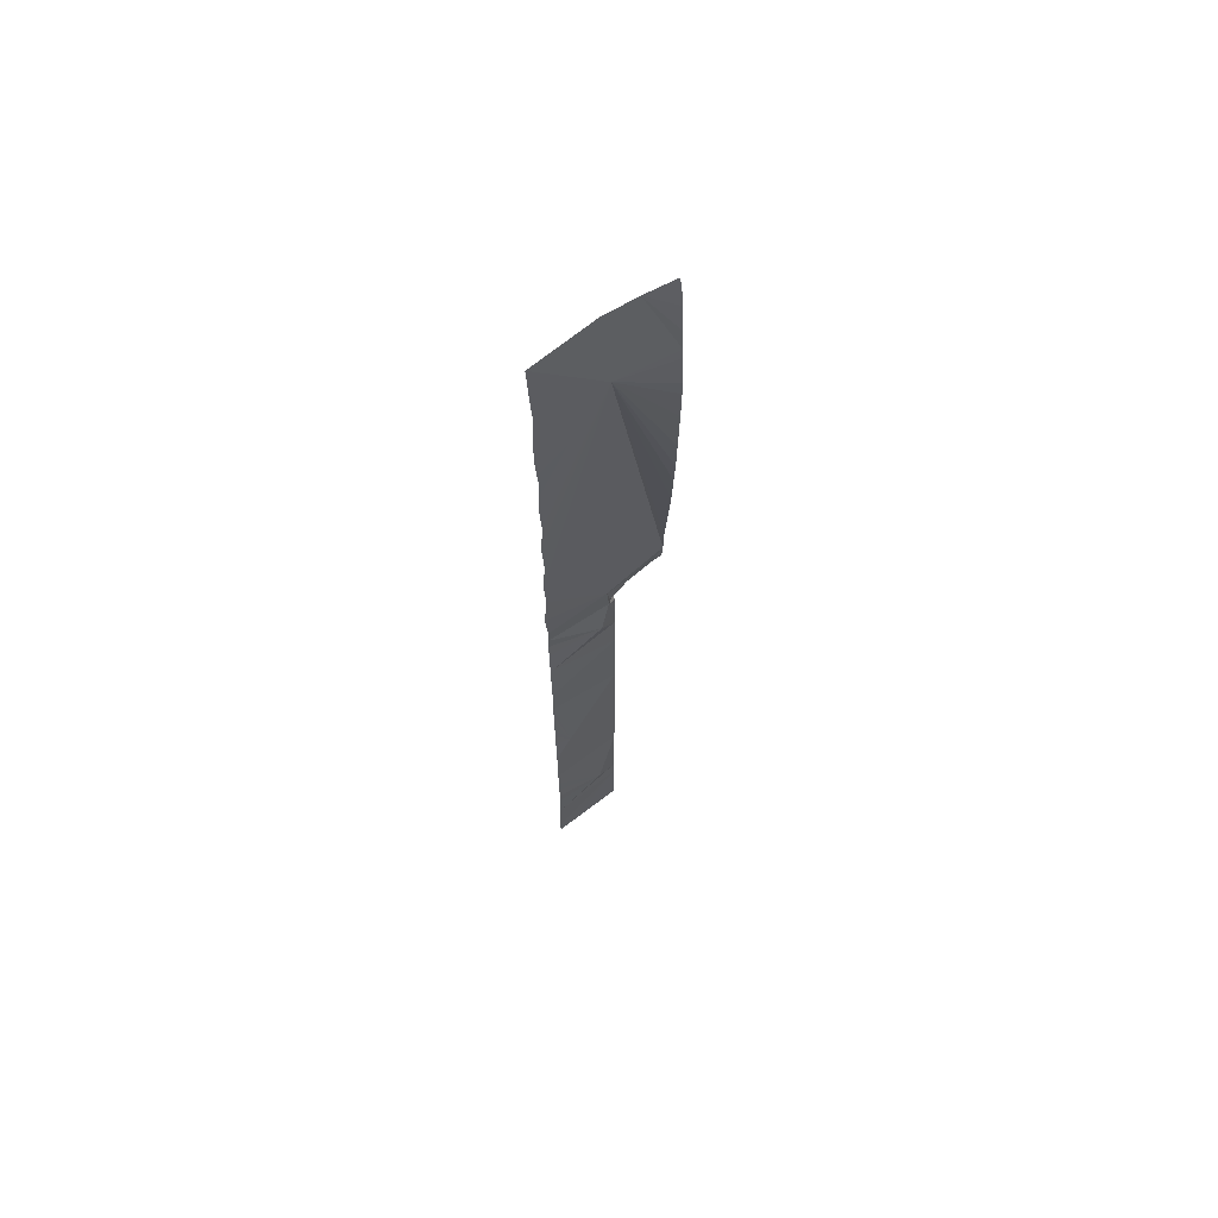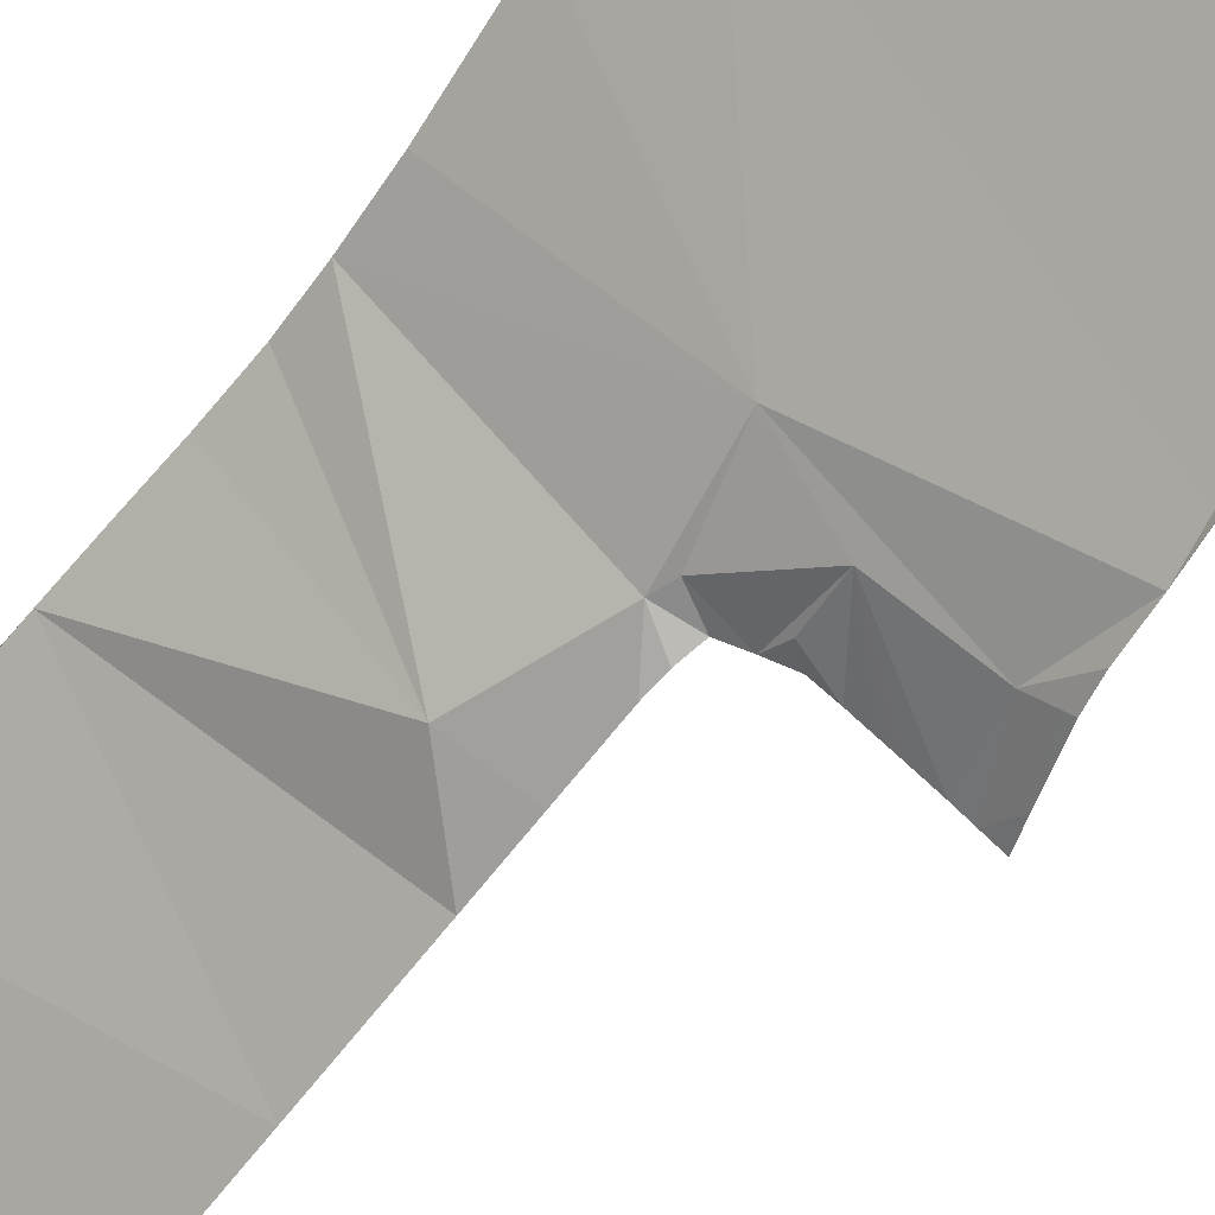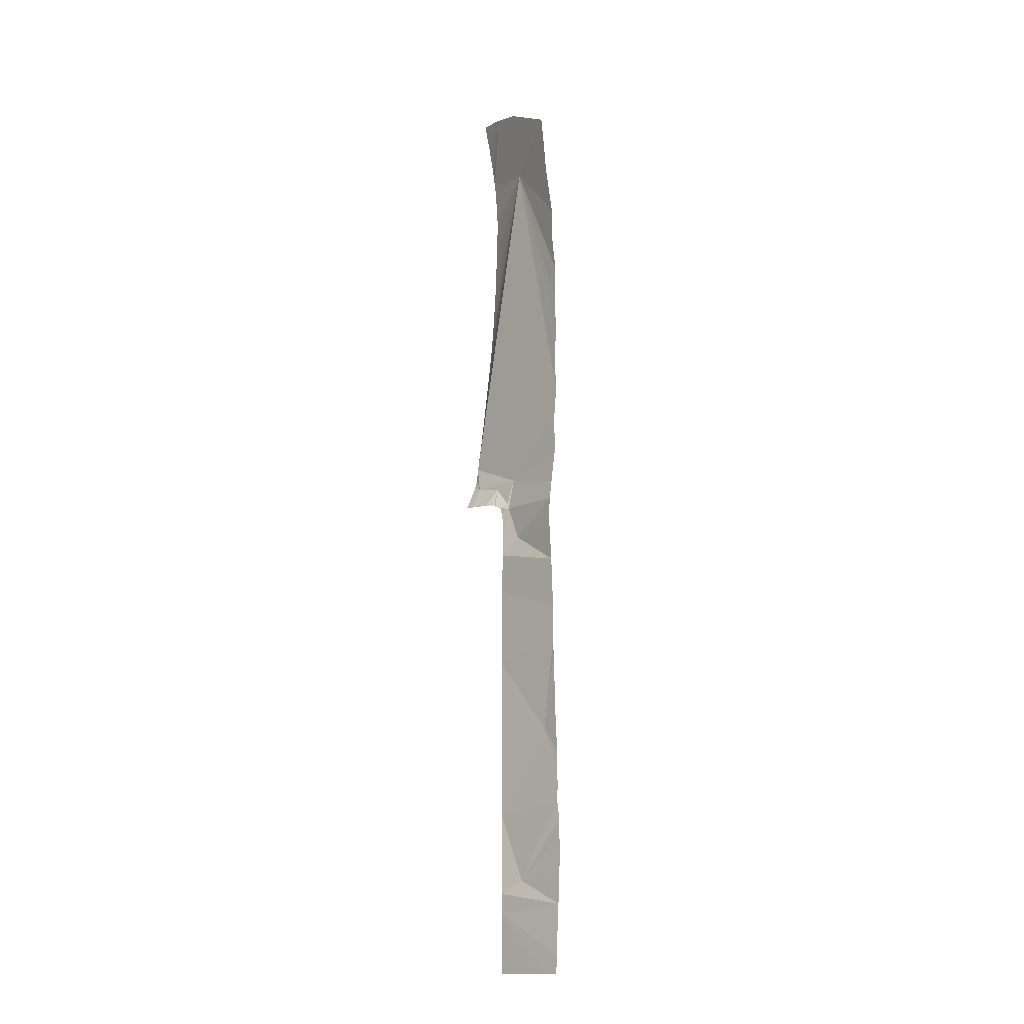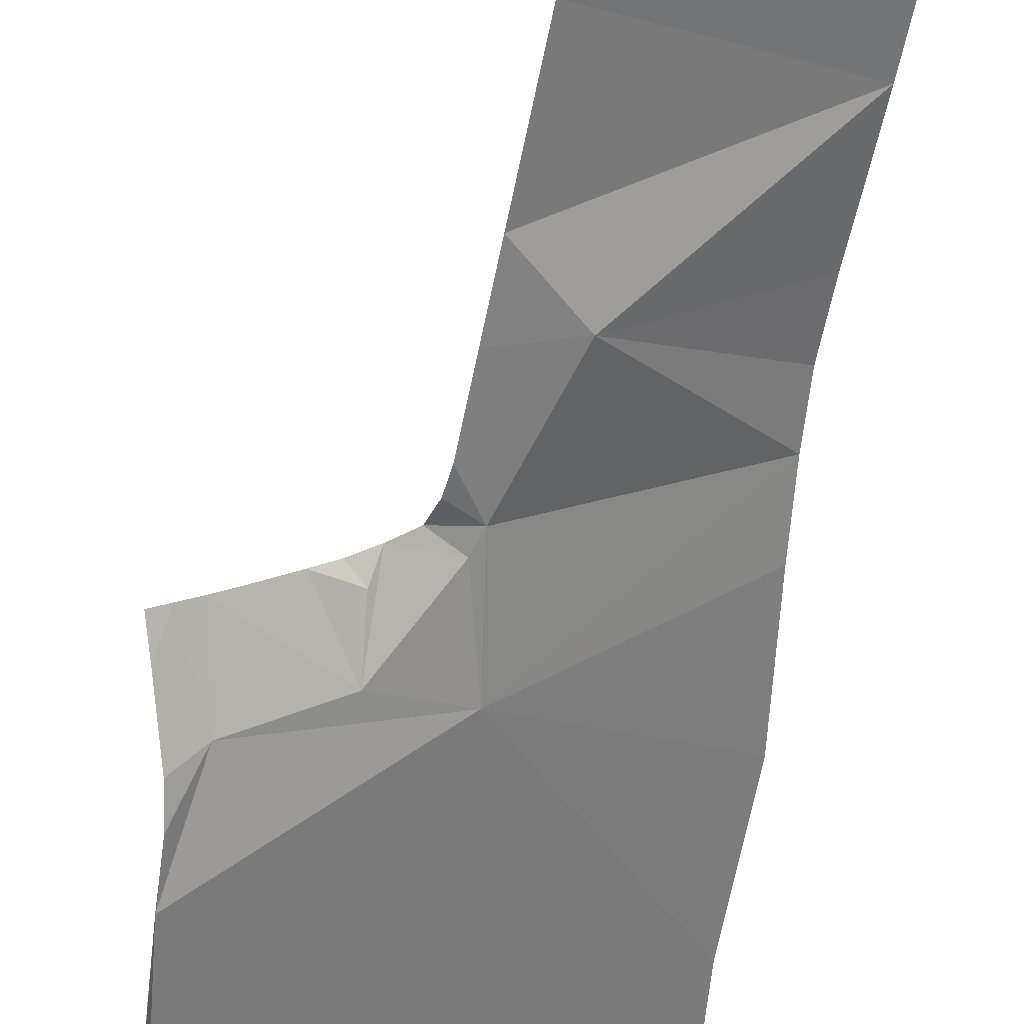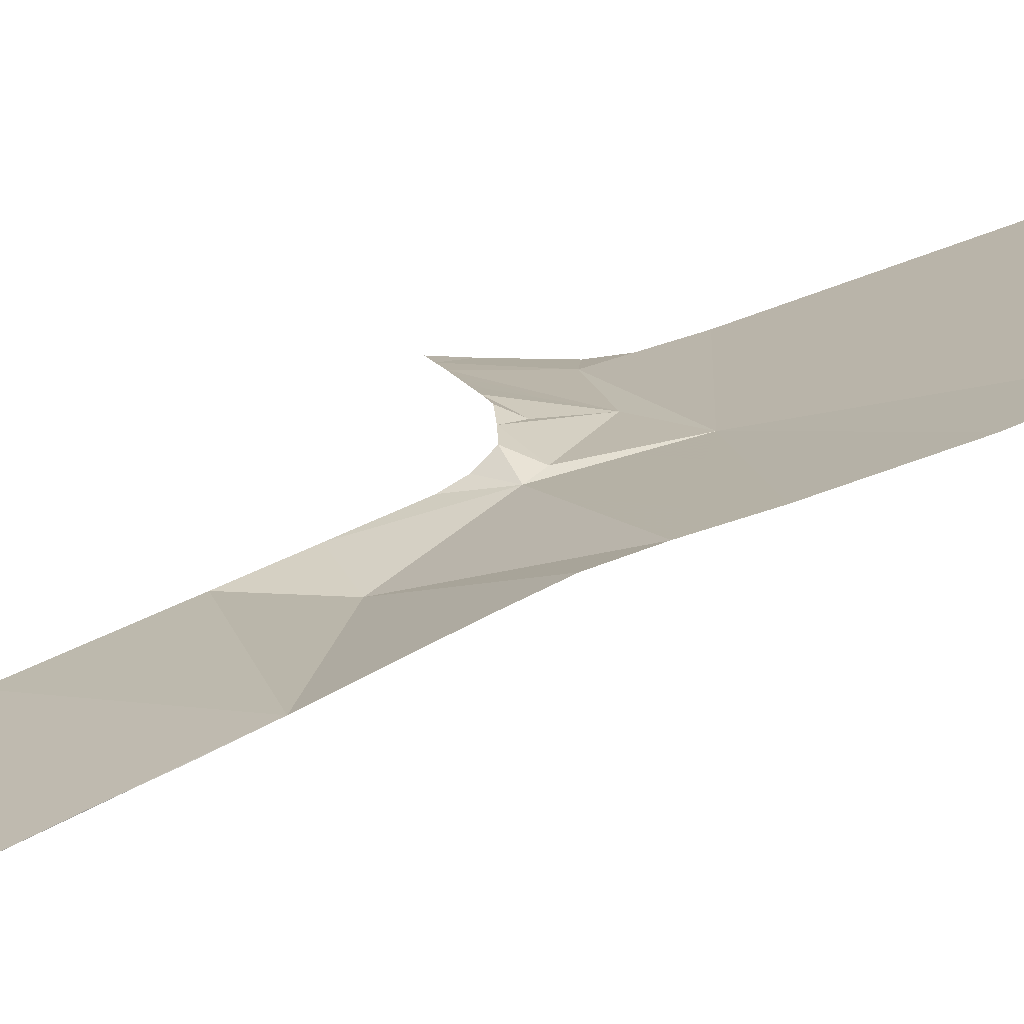
<metadata>
{"format":"obj","ext":"obj","renderer":"f3d","projection":"perspective","resolution":1024,"background":"white","views":[{"elev":64.0,"azim":-74.1,"up":"+Z"},{"elev":-62.4,"azim":-36.9,"up":"+Y"},{"elev":-15.3,"azim":-171.8,"up":"+Z"},{"elev":-64.4,"azim":168.6,"up":"+Y"},{"elev":51.5,"azim":-118.7,"up":"+Y"}]}
</metadata>
<code>
o crack_restart_keyway_675
v 0.07337 -0.1132 -0.4725
v 0.07294 -0.1134 -0.4595
v 0.08467 -0.1214 -0.4725
v 0.1472 -0.162 -0.08763
v 0.126 -0.1545 -0.07523
v 0.1431 -0.1671 -0.0714
v 0.1507 -0.1646 -0.08729
v 0.1434 -0.1592 -0.0881
v 0.1311 -0.1499 -0.08987
v 0.1275 -0.1507 -0.08687
v 0.1354 -0.1531 -0.08919
v 0.1265 -0.1478 -0.09183
v 0.1522 -0.169 -0.0808
v 0.1542 -0.1672 -0.08693
v 0.1396 -0.1563 -0.08862
v 0.1204 -0.1474 -0.4263
v 0.09581 -0.1295 -0.4725
v 0.1204 -0.1474 -0.1036
v 0.1146 -0.1445 -0.09485
v 0.1209 -0.1469 -0.09861
v 0.1204 -0.1474 -0.1189
v 0.1204 -0.1474 -0.4725
v 0.1081 -0.1384 -0.4725
v 0.1204 -0.1474 -0.4571
v 0.07355 -0.1131 -0.2383
v 0.07385 -0.1128 -0.2253
v 0.08269 -0.1224 -0.2838
v 0.07319 -0.1132 -0.2513
v 0.07071 -0.1149 -0.3944
v 0.06998 -0.1152 -0.3814
v 0.1036 -0.1395 -0.4014
v 0.07096 -0.1146 -0.4074
v 0.07219 -0.114 -0.2904
v 0.07262 -0.1136 -0.2773
v 0.07144 -0.1143 -0.3034
v 0.07262 -0.1137 -0.4464
v 0.0719 -0.114 -0.4334
v 0.0746 -0.1121 -0.08162
v 0.1105 -0.1442 -0.07061
v 0.07597 -0.1114 -0.09641
v 0.07154 -0.1145 -0.4204
v 0.07055 -0.115 -0.3684
v 0.07044 -0.1149 -0.3554
v 0.07309 -0.1134 -0.2643
v 0.07471 -0.1123 -0.1603
v 0.07515 -0.112 -0.1473
v 0.07445 -0.1124 -0.1733
v 0.07631 -0.1112 -0.1213
v 0.1067 -0.1416 -0.1207
v 0.0757 -0.1116 -0.1343
v 0.07662 -0.1109 -0.1083
v 0.07165 -0.1144 -0.3164
v 0.1204 -0.1474 -0.3495
v 0.07154 -0.1142 -0.3294
v 0.1468 -0.1737 -0.06141
v 0.1482 -0.1726 -0.06813
v 0.1459 -0.1743 -0.051
v 0.1503 -0.1707 -0.0748
v 0.1222 -0.1456 -0.09401
v 0.116 -0.1448 -0.0905
v 0.1204 -0.1474 -0.1343
v 0.1204 -0.1474 -0.1804
v 0.1204 -0.1474 -0.1958
v 0.07404 -0.1127 -0.1863
v 0.1204 -0.1474 -0.165
v 0.1204 -0.1474 -0.2111
v 0.1204 -0.1474 -0.2265
v 0.1204 -0.1474 -0.2419
v 0.1204 -0.1474 -0.2573
v 0.1204 -0.1474 -0.2726
v 0.1204 -0.1474 -0.288
v 0.1204 -0.1474 -0.3034
v 0.1204 -0.1474 -0.3187
v 0.1204 -0.1474 -0.3341
v 0.1204 -0.1474 -0.3649
v 0.1204 -0.1474 -0.3802
v 0.1204 -0.1474 -0.3956
v 0.1204 -0.1474 -0.411
v 0.1204 -0.1474 -0.4417
v 0.1059 -0.1484 0.2115
v 0.1433 -0.1753 -0.02779
v 0.1447 -0.1748 -0.03968
v 0.07213 -0.1131 -0.0267
v 0.07182 -0.1143 -0.3424
v 0.1204 -0.1474 -0.1497
v 0.07404 -0.1127 -0.2123
v 0.1036 -0.1351 -0.4725
v 0.1311 -0.1847 0.1879
v 0.1324 -0.1836 0.212
v 0.1309 -0.1847 0.1759
v 0.1315 -0.1843 0.1496
v 0.07274 -0.1103 0.1593
v 0.07577 -0.1099 0.184
v 0.1107 -0.1401 0.2667
v 0.1332 -0.1832 0.22
v 0.08073 -0.1057 0.2429
v 0.1262 -0.1593 0.2733
v 0.135 -0.1822 0.2355
v 0.07752 -0.1097 0.1985
v 0.07832 -0.1084 0.2123
v 0.1378 -0.1805 0.2557
v 0.1312 -0.1655 0.2747
v 0.1395 -0.1796 0.2652
v 0.1411 -0.1776 0.2771
v 0.07025 -0.1122 -0.001446
v 0.07137 -0.1136 0.02545
v 0.06998 -0.1125 0.05217
v 0.07156 -0.1113 -0.05499
v 0.07114 -0.1137 0.07864
v 0.07008 -0.1123 0.1061
v 0.07251 -0.1129 0.1304
v 0.1395 -0.1796 0.2652
v 0.1378 -0.1805 0.2557
v 0.1325 -0.1834 0.1128
v 0.134 -0.1827 0.08529
v 0.1351 -0.1816 0.06469
v 0.1376 -0.1801 0.03592
v 0.1391 -0.1788 0.01746
v 0.1416 -0.1768 -0.009455
v 0.07402 -0.1127 -0.1993
v 0.07337 -0.1132 -0.4725
v 0.08467 -0.1214 -0.4725
v 0.07294 -0.1134 -0.4595
v 0.1472 -0.162 -0.08763
v 0.1431 -0.1671 -0.0714
v 0.126 -0.1545 -0.07523
v 0.1507 -0.1646 -0.08729
v 0.1434 -0.1592 -0.0881
v 0.1311 -0.1499 -0.08987
v 0.1354 -0.1531 -0.08919
v 0.1275 -0.1507 -0.08687
v 0.1265 -0.1478 -0.09183
v 0.1542 -0.1672 -0.08693
v 0.1522 -0.169 -0.0808
v 0.1396 -0.1563 -0.08862
v 0.1204 -0.1474 -0.4263
v 0.09581 -0.1295 -0.4725
v 0.1204 -0.1474 -0.1036
v 0.1209 -0.1469 -0.09861
v 0.1146 -0.1445 -0.09485
v 0.1204 -0.1474 -0.1189
v 0.1204 -0.1474 -0.4725
v 0.1204 -0.1474 -0.4571
v 0.1081 -0.1384 -0.4725
v 0.07355 -0.1131 -0.2383
v 0.08269 -0.1224 -0.2838
v 0.07385 -0.1128 -0.2253
v 0.07319 -0.1132 -0.2513
v 0.07071 -0.1149 -0.3944
v 0.1036 -0.1395 -0.4014
v 0.06998 -0.1152 -0.3814
v 0.07096 -0.1146 -0.4074
v 0.07219 -0.114 -0.2904
v 0.07262 -0.1136 -0.2773
v 0.07144 -0.1143 -0.3034
v 0.07262 -0.1137 -0.4464
v 0.0719 -0.114 -0.4334
v 0.0746 -0.1121 -0.08162
v 0.07597 -0.1114 -0.09641
v 0.1105 -0.1442 -0.07061
v 0.07154 -0.1145 -0.4204
v 0.07055 -0.115 -0.3684
v 0.07044 -0.1149 -0.3554
v 0.07309 -0.1134 -0.2643
v 0.07471 -0.1123 -0.1603
v 0.07445 -0.1124 -0.1733
v 0.07515 -0.112 -0.1473
v 0.07631 -0.1112 -0.1213
v 0.0757 -0.1116 -0.1343
v 0.1067 -0.1416 -0.1207
v 0.07662 -0.1109 -0.1083
v 0.07165 -0.1144 -0.3164
v 0.07154 -0.1142 -0.3294
v 0.1204 -0.1474 -0.3495
v 0.1468 -0.1737 -0.06141
v 0.1482 -0.1726 -0.06813
v 0.1459 -0.1743 -0.051
v 0.1503 -0.1707 -0.0748
v 0.1222 -0.1456 -0.09401
v 0.116 -0.1448 -0.0905
v 0.1204 -0.1474 -0.1343
v 0.1204 -0.1474 -0.1804
v 0.07404 -0.1127 -0.1863
v 0.1204 -0.1474 -0.1958
v 0.1204 -0.1474 -0.165
v 0.1204 -0.1474 -0.2111
v 0.1204 -0.1474 -0.2265
v 0.1204 -0.1474 -0.2419
v 0.1204 -0.1474 -0.2573
v 0.1204 -0.1474 -0.2726
v 0.1204 -0.1474 -0.288
v 0.1204 -0.1474 -0.3034
v 0.1204 -0.1474 -0.3187
v 0.1204 -0.1474 -0.3341
v 0.1204 -0.1474 -0.3649
v 0.1204 -0.1474 -0.3802
v 0.1204 -0.1474 -0.3956
v 0.1204 -0.1474 -0.411
v 0.1204 -0.1474 -0.4417
v 0.1433 -0.1753 -0.02779
v 0.1059 -0.1484 0.2115
v 0.1447 -0.1748 -0.03968
v 0.07213 -0.1131 -0.0267
v 0.07182 -0.1143 -0.3424
v 0.1204 -0.1474 -0.1497
v 0.07404 -0.1127 -0.2123
v 0.1036 -0.1351 -0.4725
v 0.1311 -0.1847 0.1879
v 0.1324 -0.1836 0.212
v 0.1309 -0.1847 0.1759
v 0.1315 -0.1843 0.1496
v 0.07577 -0.1099 0.184
v 0.07274 -0.1103 0.1593
v 0.1332 -0.1832 0.22
v 0.135 -0.1822 0.2355
v 0.07752 -0.1097 0.1985
v 0.07832 -0.1084 0.2123
v 0.07025 -0.1122 -0.001446
v 0.07137 -0.1136 0.02545
v 0.06998 -0.1125 0.05217
v 0.07156 -0.1113 -0.05499
v 0.07114 -0.1137 0.07864
v 0.07008 -0.1123 0.1061
v 0.07251 -0.1129 0.1304
v 0.1325 -0.1834 0.1128
v 0.134 -0.1827 0.08529
v 0.1351 -0.1816 0.06469
v 0.1376 -0.1801 0.03592
v 0.1391 -0.1788 0.01746
v 0.1416 -0.1768 -0.009455
v 0.07402 -0.1127 -0.1993
f 1 3 2
f 4 6 5
f 4 7 6
f 4 5 8
f 9 11 10
f 9 10 12
f 7 14 13
f 7 13 6
f 8 5 15
f 3 16 2
f 3 17 16
f 18 20 19
f 18 19 21
f 22 24 23
f 25 27 26
f 25 28 27
f 29 31 30
f 29 32 31
f 33 27 34
f 33 35 27
f 36 16 37
f 36 2 16
f 38 40 39
f 41 37 16
f 42 31 43
f 42 30 31
f 44 27 28
f 44 34 27
f 45 47 46
f 48 50 49
f 48 49 51
f 52 54 53
f 52 53 27
f 52 27 35
f 55 6 56
f 55 57 6
f 56 6 58
f 13 58 6
f 20 59 19
f 59 12 60
f 59 60 19
f 21 49 61
f 62 64 63
f 62 65 64
f 63 64 66
f 67 27 68
f 68 27 69
f 69 27 70
f 70 27 71
f 72 27 73
f 72 71 27
f 73 27 74
f 53 31 75
f 75 31 76
f 76 31 77
f 77 31 78
f 24 79 23
f 57 81 80
f 57 82 81
f 57 80 83
f 57 83 39
f 15 5 11
f 31 53 84
f 57 39 6
f 5 60 12
f 5 12 10
f 40 19 39
f 40 49 19
f 60 39 19
f 85 61 46
f 85 46 65
f 5 10 11
f 41 16 78
f 41 31 32
f 41 78 31
f 67 86 27
f 67 66 86
f 64 46 47
f 64 65 46
f 79 16 23
f 66 64 86
f 23 16 87
f 16 17 87
f 84 43 31
f 46 61 49
f 53 54 84
f 39 60 5
f 49 40 51
f 74 27 53
f 49 21 19
f 46 49 50
f 26 27 86
f 5 6 39
f 88 89 80
f 88 80 90
f 80 91 90
f 80 93 92
f 80 95 94
f 80 94 96
f 95 98 97
f 95 97 94
f 95 80 89
f 99 93 80
f 99 80 100
f 100 80 96
f 101 97 98
f 101 102 97
f 101 103 102
f 103 104 102
f 105 80 106
f 105 83 80
f 106 80 107
f 108 39 83
f 108 38 39
f 109 107 80
f 109 80 110
f 110 80 111
f 111 80 92
f 102 104 112
f 102 113 97
f 102 112 113
f 91 80 114
f 114 80 115
f 116 115 80
f 117 116 80
f 117 80 118
f 118 80 119
f 81 119 80
f 64 120 86
f 121 123 122
f 124 126 125
f 124 125 127
f 124 128 126
f 129 131 130
f 129 132 131
f 127 134 133
f 127 125 134
f 128 135 126
f 122 123 136
f 122 136 137
f 138 140 139
f 138 141 140
f 142 144 143
f 145 147 146
f 145 146 148
f 149 151 150
f 149 150 152
f 153 154 146
f 153 146 155
f 156 157 136
f 156 136 123
f 158 160 159
f 161 136 157
f 162 163 150
f 162 150 151
f 164 148 146
f 164 146 154
f 165 167 166
f 168 170 169
f 168 171 170
f 172 174 173
f 172 146 174
f 172 155 146
f 175 176 125
f 175 125 177
f 176 178 125
f 134 125 178
f 139 140 179
f 179 180 132
f 179 140 180
f 141 181 170
f 182 184 183
f 182 183 185
f 184 186 183
f 187 188 146
f 188 189 146
f 189 190 146
f 190 191 146
f 192 193 146
f 192 146 191
f 193 194 146
f 174 195 150
f 195 196 150
f 196 197 150
f 197 198 150
f 143 144 199
f 177 201 200
f 177 200 202
f 177 203 201
f 177 160 203
f 135 130 126
f 150 204 174
f 177 125 160
f 126 132 180
f 126 131 132
f 159 160 140
f 159 140 170
f 180 140 160
f 205 167 181
f 205 185 167
f 126 130 131
f 161 198 136
f 161 152 150
f 161 150 198
f 187 146 206
f 187 206 186
f 183 166 167
f 183 167 185
f 199 144 136
f 186 206 183
f 144 207 136
f 136 207 137
f 204 150 163
f 167 170 181
f 174 204 173
f 160 126 180
f 170 171 159
f 194 174 146
f 170 140 141
f 167 169 170
f 147 206 146
f 126 160 125
f 208 201 209
f 208 210 201
f 201 210 211
f 201 213 212
f 201 94 214
f 201 96 94
f 214 97 215
f 214 94 97
f 214 209 201
f 216 201 212
f 216 217 201
f 217 96 201
f 113 215 97
f 218 219 201
f 218 201 203
f 219 220 201
f 221 203 160
f 221 160 158
f 222 201 220
f 222 223 201
f 223 224 201
f 224 213 201
f 211 225 201
f 225 226 201
f 227 201 226
f 228 201 227
f 228 229 201
f 229 230 201
f 200 201 230
f 183 206 231

</code>
